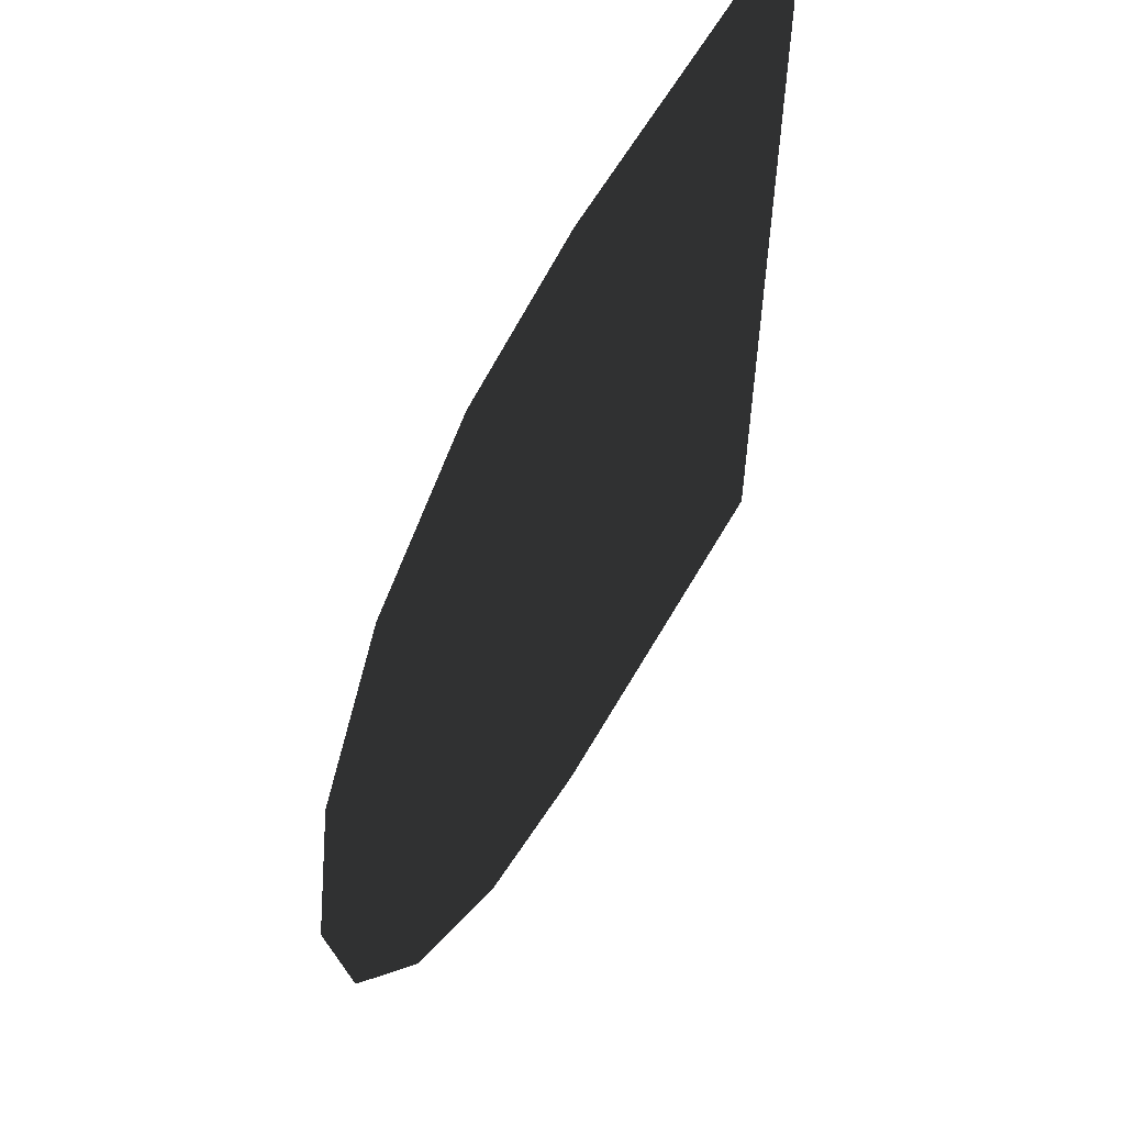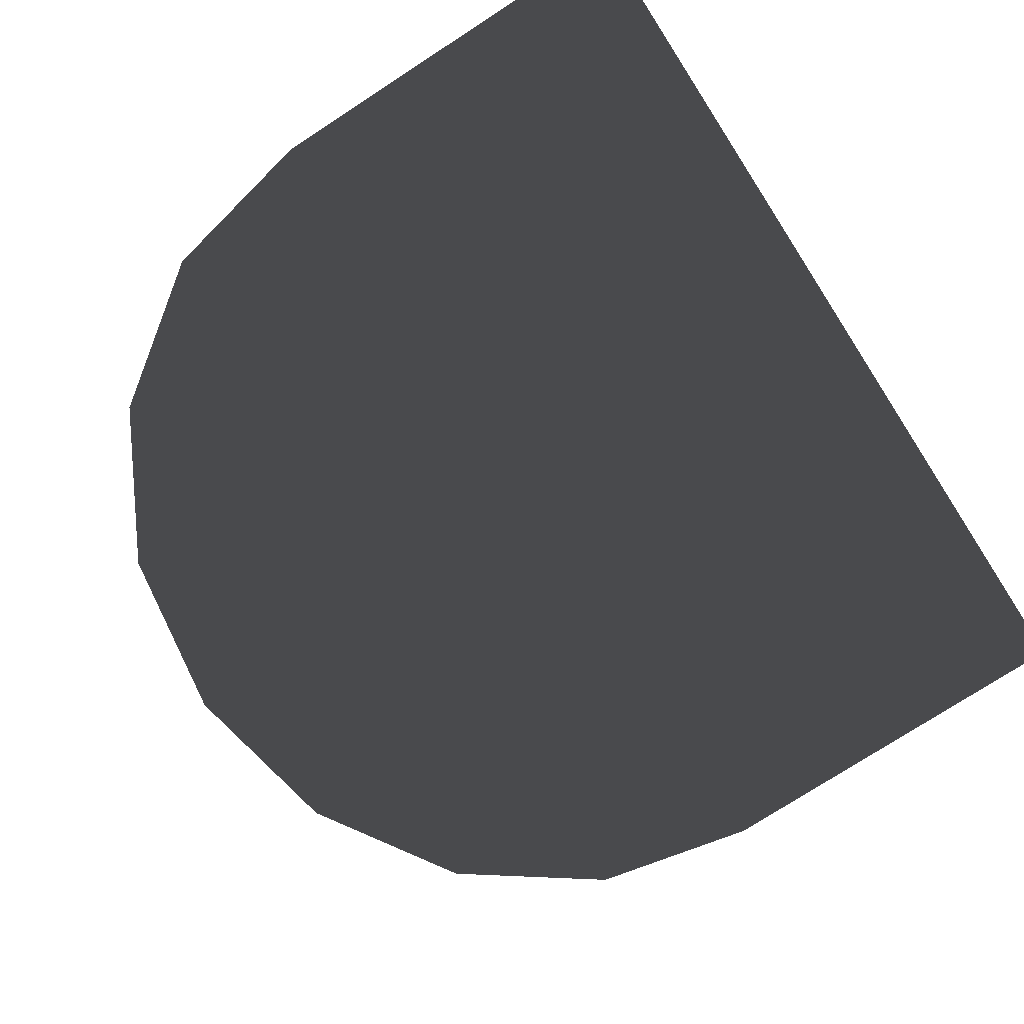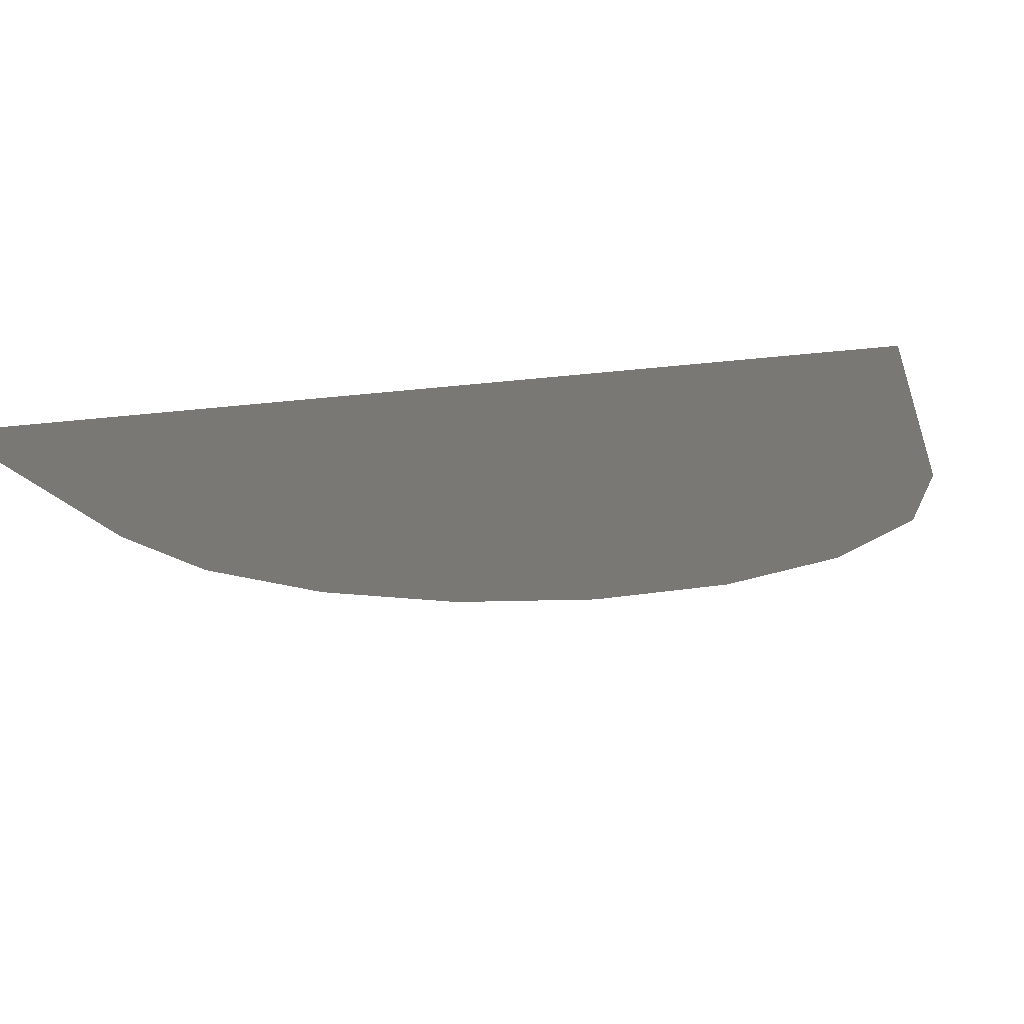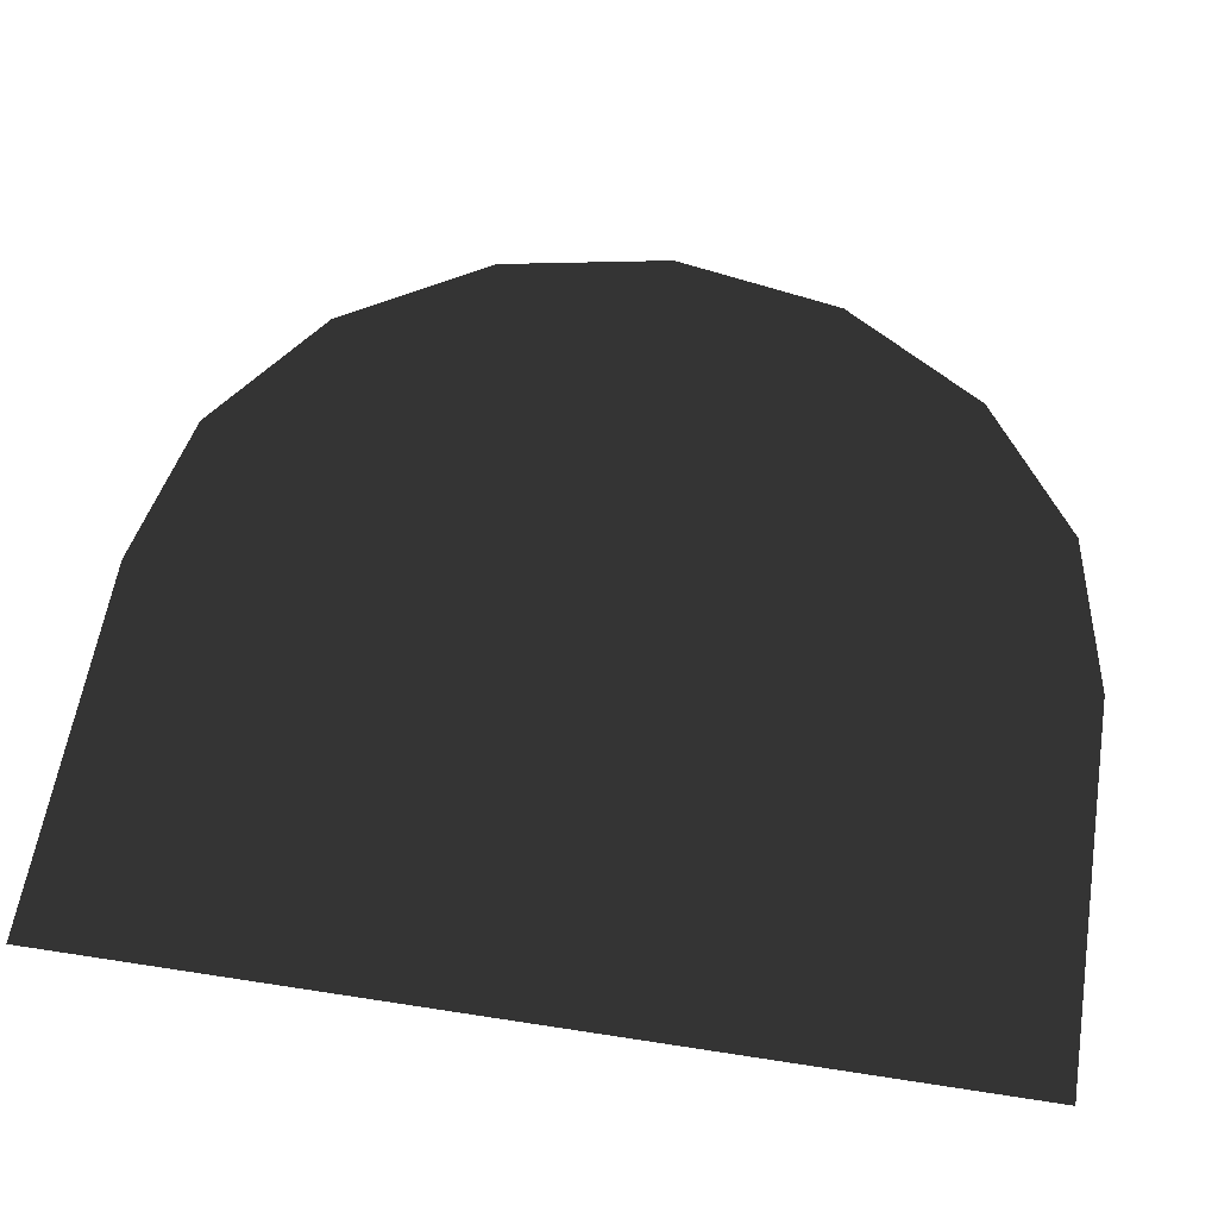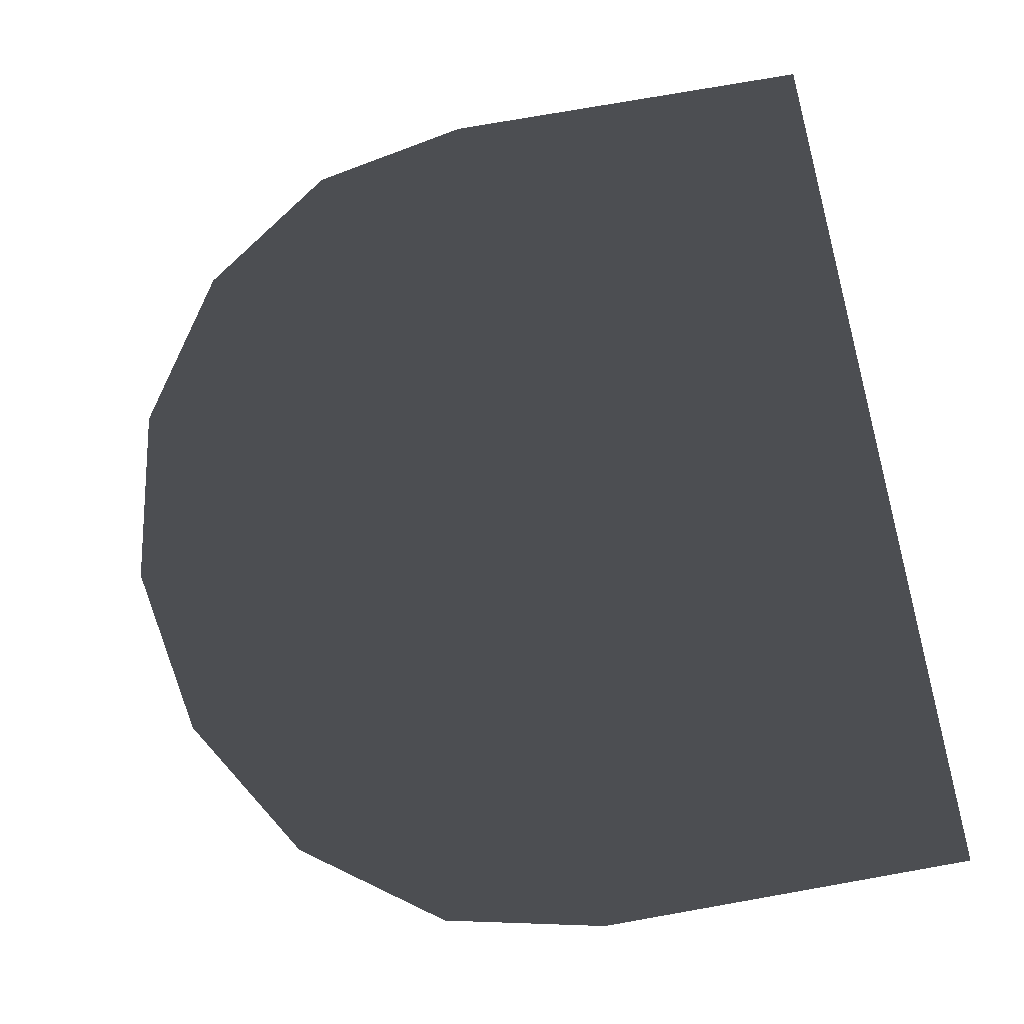
<metadata>
{"format":"obj","ext":"obj","renderer":"f3d","projection":"perspective","resolution":1024,"background":"white","views":[{"elev":58.6,"azim":119.0,"up":"+Y"},{"elev":-76.2,"azim":-147.1,"up":"+Z"},{"elev":-16.3,"azim":-75.0,"up":"+Z"},{"elev":59.5,"azim":-80.9,"up":"+Z"},{"elev":76.0,"azim":170.0,"up":"+Z"}]}
</metadata>
<code>
v 1.963 0.4364 1.688
v -1.907e-06 0.001085 1.688
v 1.731 0.8054 1.688
v 2.044 0.001085 1.688
v 1.385 1.052 1.688
v 0.9762 1.139 1.688
v 1.731 0.8054 1.688
v 0.9762 1.139 1.688
v -1.907e-06 1.139 1.688
v -1.907e-06 -1.136 1.688
v 0.9762 -1.136 1.688
v 1.963 -0.4342 1.688
v -1.907e-06 0.001085 1.688
v 2.044 0.001085 1.688
v 1.731 -0.8033 1.688
v 1.385 -1.05 1.688
v 1.731 -0.8033 1.688
v 0.9762 -1.136 1.688
g Bath_1402_3
f 1 3 2
f 4 1 2
f 5 6 2
f 7 5 2
f 8 9 2
f 10 11 2
f 12 14 13
f 15 12 13
f 16 17 13
f 18 16 13

</code>
